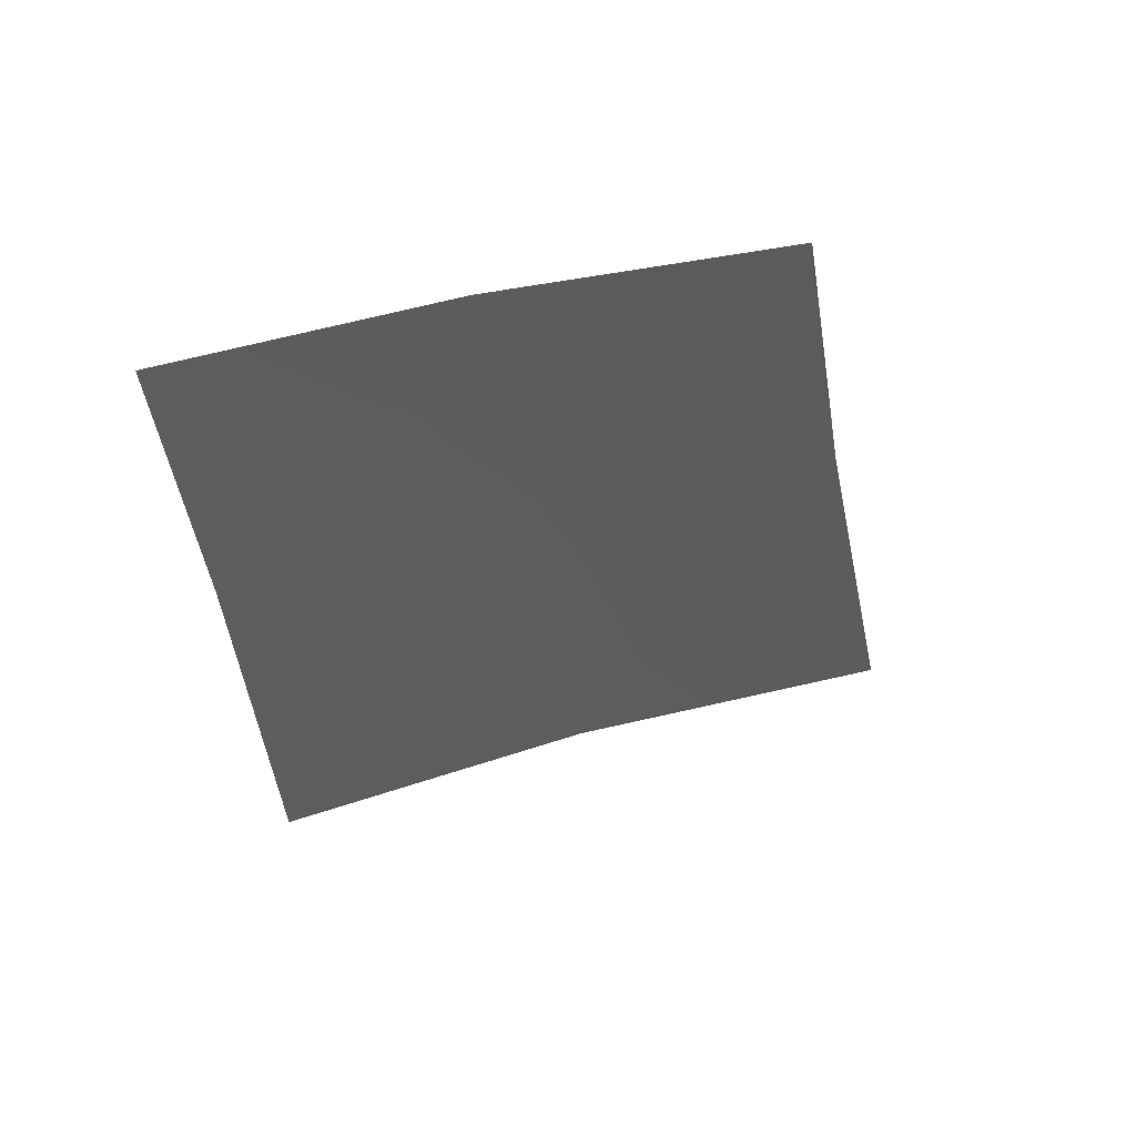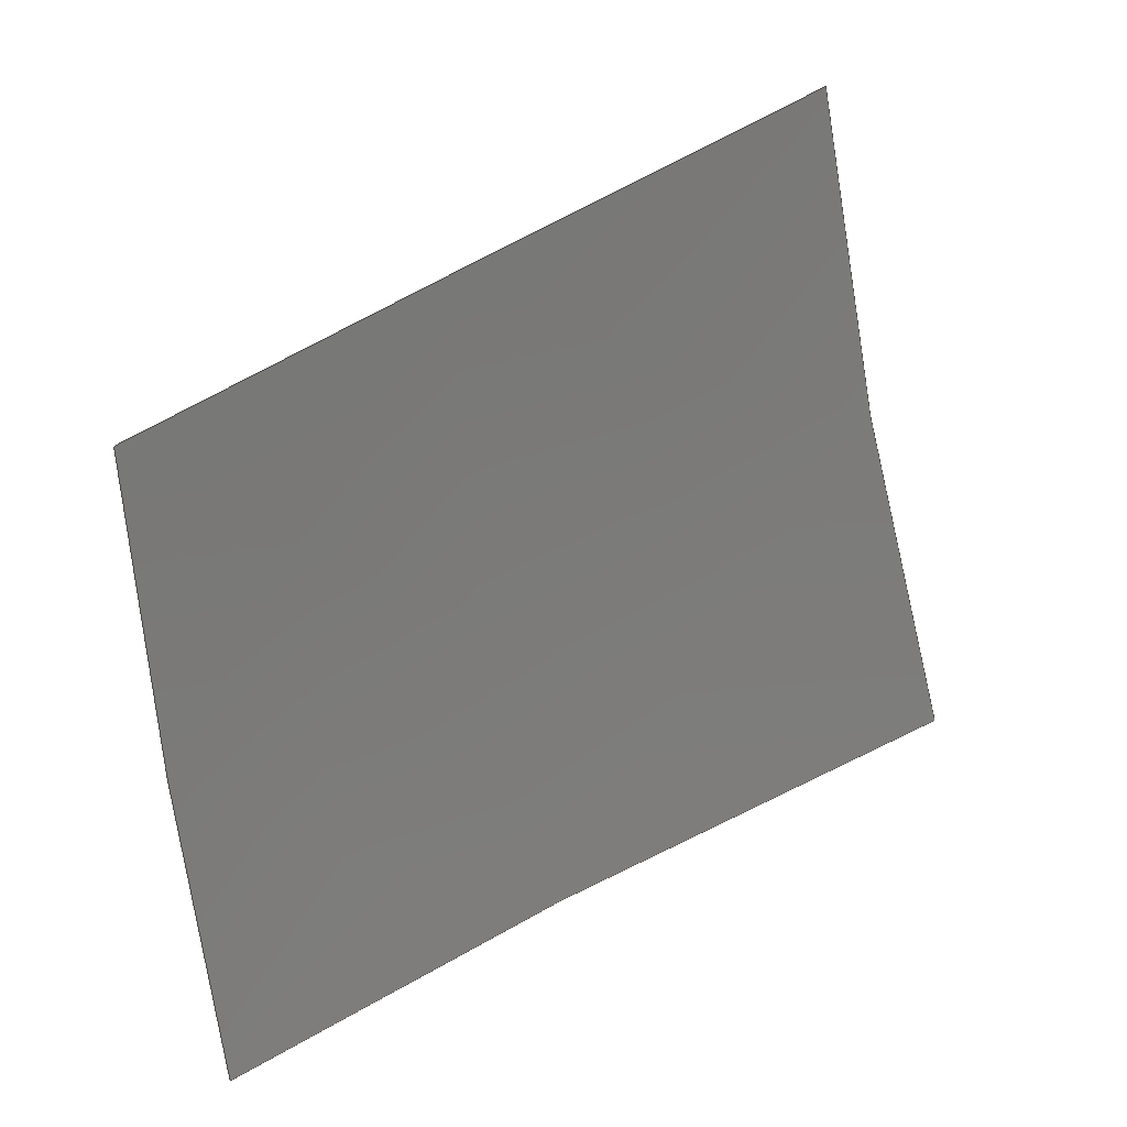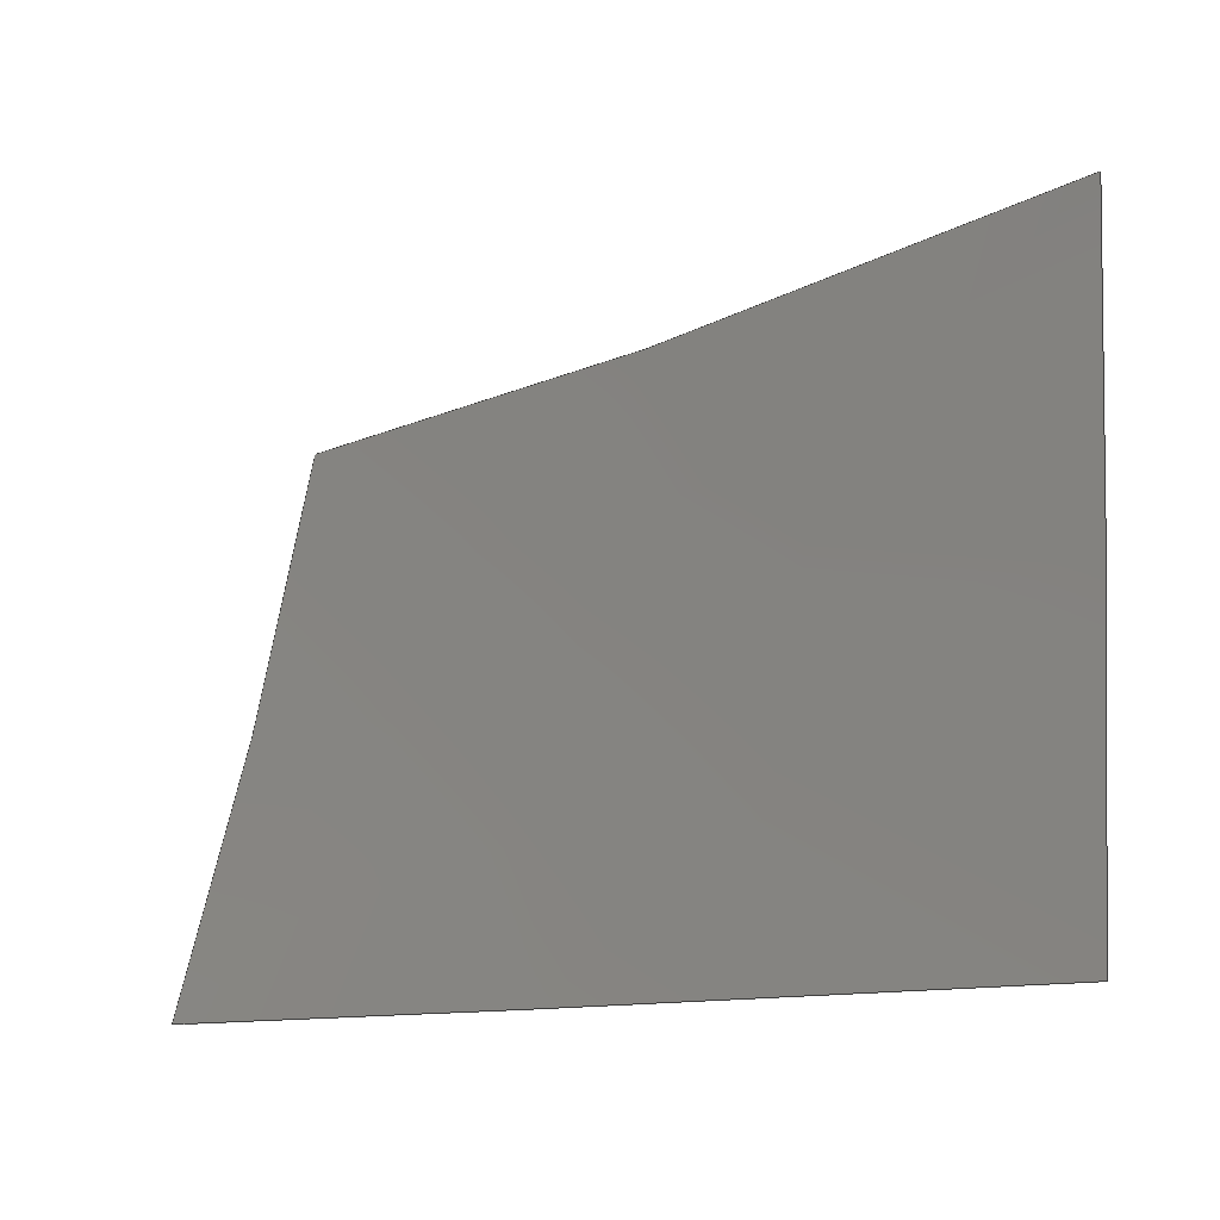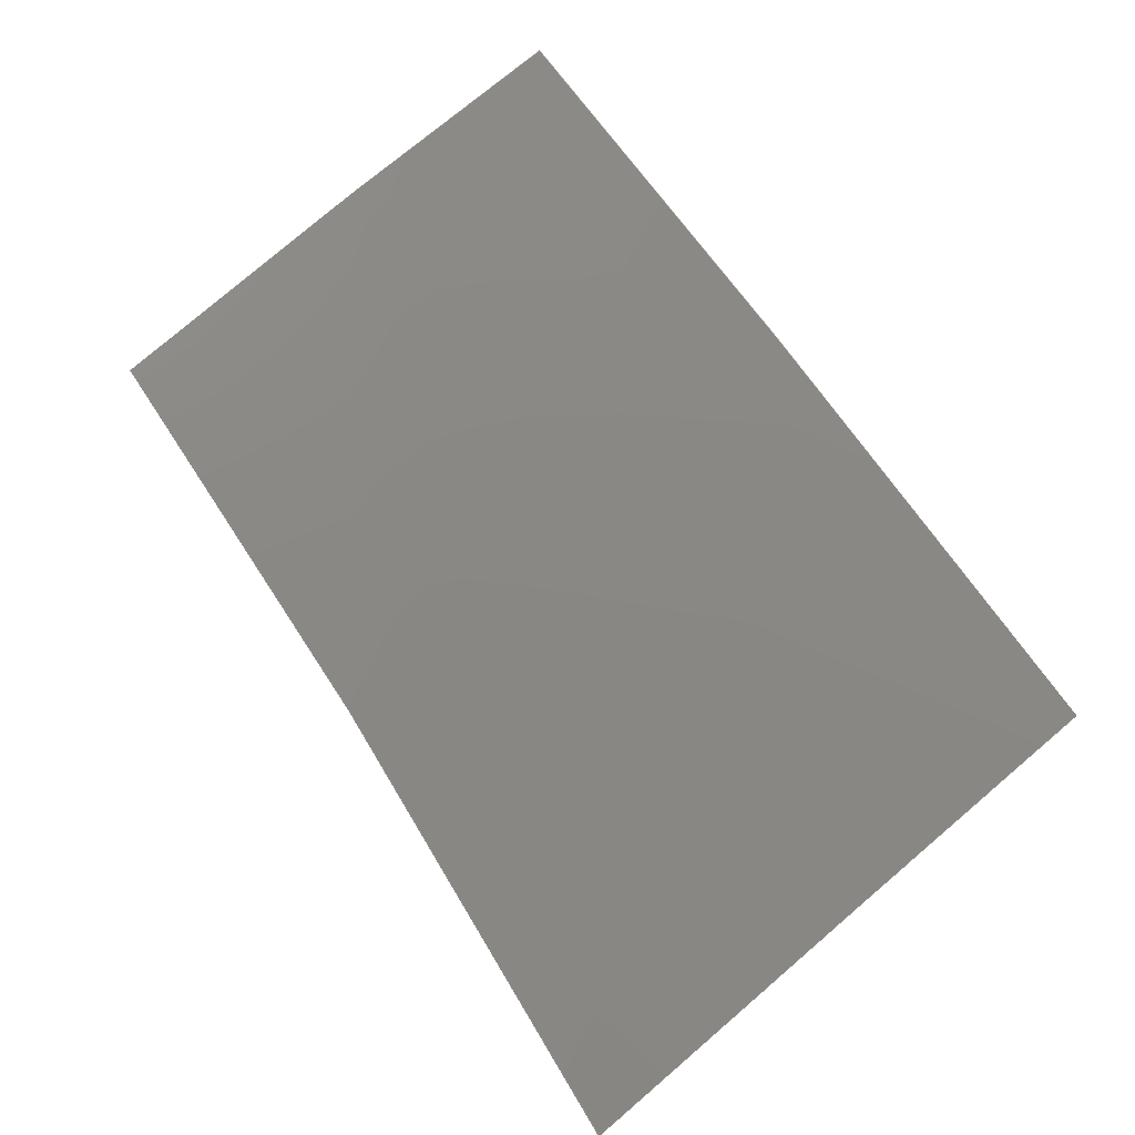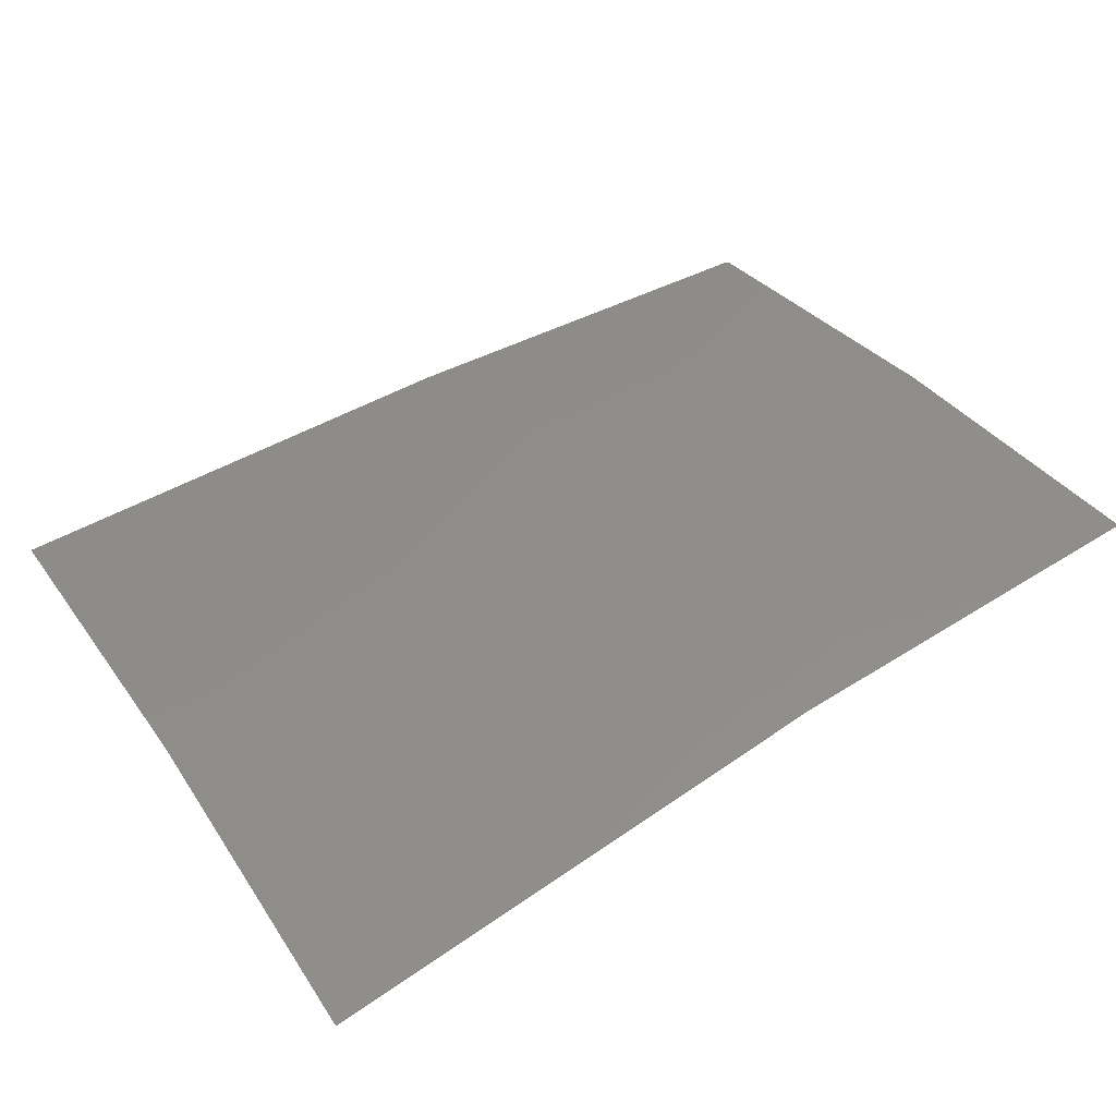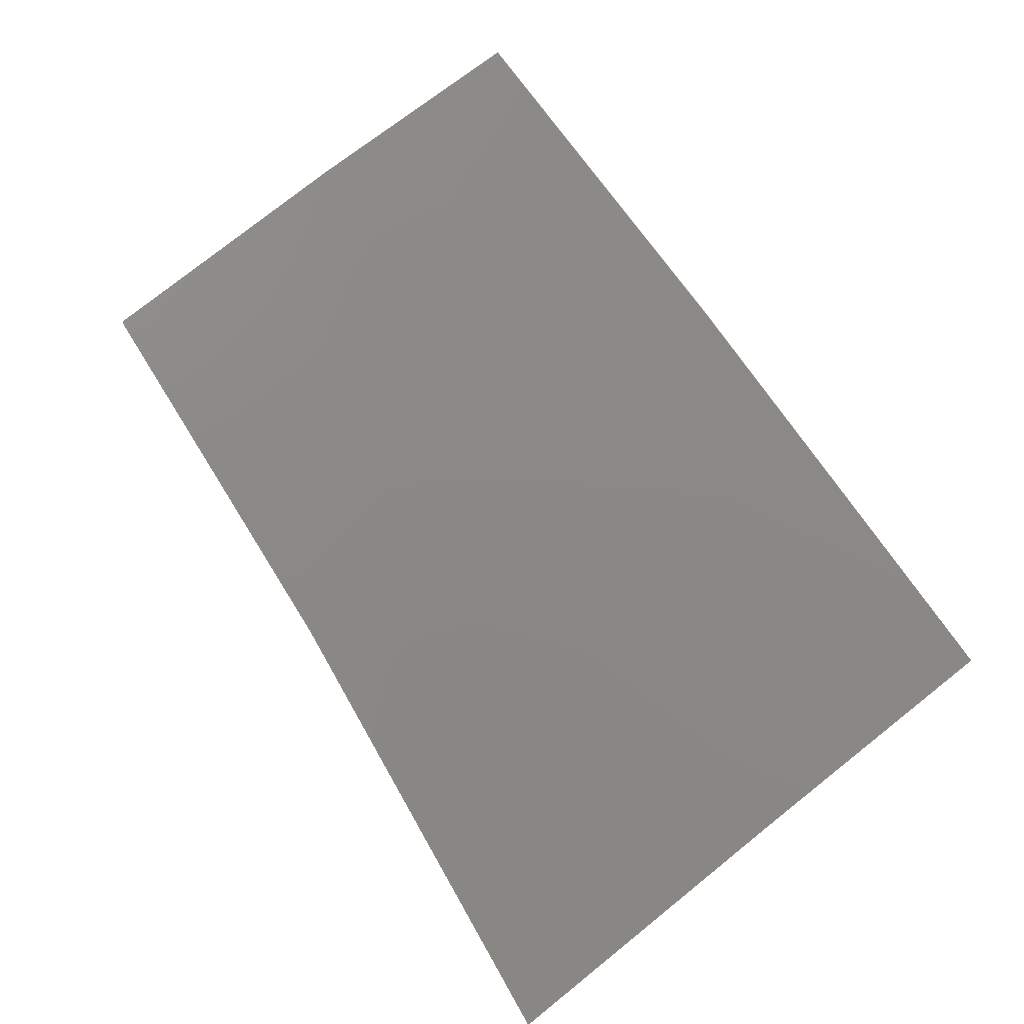
<metadata>
{"format":"iges","ext":"iges","renderer":"f3d","projection":"perspective","resolution":1024,"background":"white","views":[{"elev":-14.0,"azim":92.0,"up":"+Z"},{"elev":29.9,"azim":124.1,"up":"+Y"},{"elev":-12.4,"azim":-162.4,"up":"+Y"},{"elev":71.6,"azim":-131.2,"up":"+Z"},{"elev":24.6,"azim":-32.1,"up":"+Z"},{"elev":69.6,"azim":-129.9,"up":"+Z"}]}
</metadata>
<code>
ForCAD
1H,,1H;,19Higes/nurbs_surface2,24Higes/nurbs_surface2iges,
13HforIGES V0.1,7HUnknown,32,38,6,380,15,19Higes/nurbs_surface2,
1,1,4HINCH,1,0.02,15H2.025e+07,
1e-06,0,7HforIGES,7HforIGES,11,0,15H2.025e+07,
;
     128       1       0       0       0       0       0       0
     128       0       0      30       0
128,4,4,4,4,0,0,1,0,0,0,0,0,             1
0,0,0.25,0.25,0.75,        1
0.75,1,0,0,0,          1
0,0,0.25,0.25,0.75,        1
0.75,1,1,1.125,1.229,          1
1.479,1.542,1,1.109,1.201,           1
1.419,1.474,1,1.095,1.174,           1
1.364,1.412,1,1.056,1.103,           1
1.215,1.243,1,1.029,1.053,           1
1.11,1.124,-0.5,-0.5,                   1
0.7065,-0.3889,-0.5,0.7448,                 1
-0.3051,-0.5,0.7708,-0.1268,                1
-0.5,0.8181,-3.904e-36,-0.5,            1
0.8276,-0.5,-0.4375,0.7281,                 1
-0.3944,-0.4437,0.763,-0.3124,                1
-0.4479,0.7873,-0.1321,-0.456,                1
0.8328,-4.083e-36,-0.4576,0.8421,             1
-0.5,-0.375,0.746,-0.3995,                1
-0.3859,0.7785,-0.3193,-0.3936,                1
0.8015,-0.1374,-0.4084,0.8459,                 1
-4.263e-36,-0.4115,0.8551,-0.5,            1
-0.1875,0.7891,-0.4143,-0.2041,                1
0.817,-0.3401,-0.2166,0.8381,                 1
-0.1544,-0.2427,0.8821,-4.843e-36,            1
-0.2485,0.8919,-0.5,-6.019e-36,            1
0.7998,-0.4253,-0.01392,0.8262,              1
-0.3563,-0.02495,0.8471,-0.1689,             1
-0.04947,0.8935,-5.354e-36,                       1
-0.05521,0.9043,0,1,                 1
0,1;                                               1
S      1G      5D      2P     30
</code>
